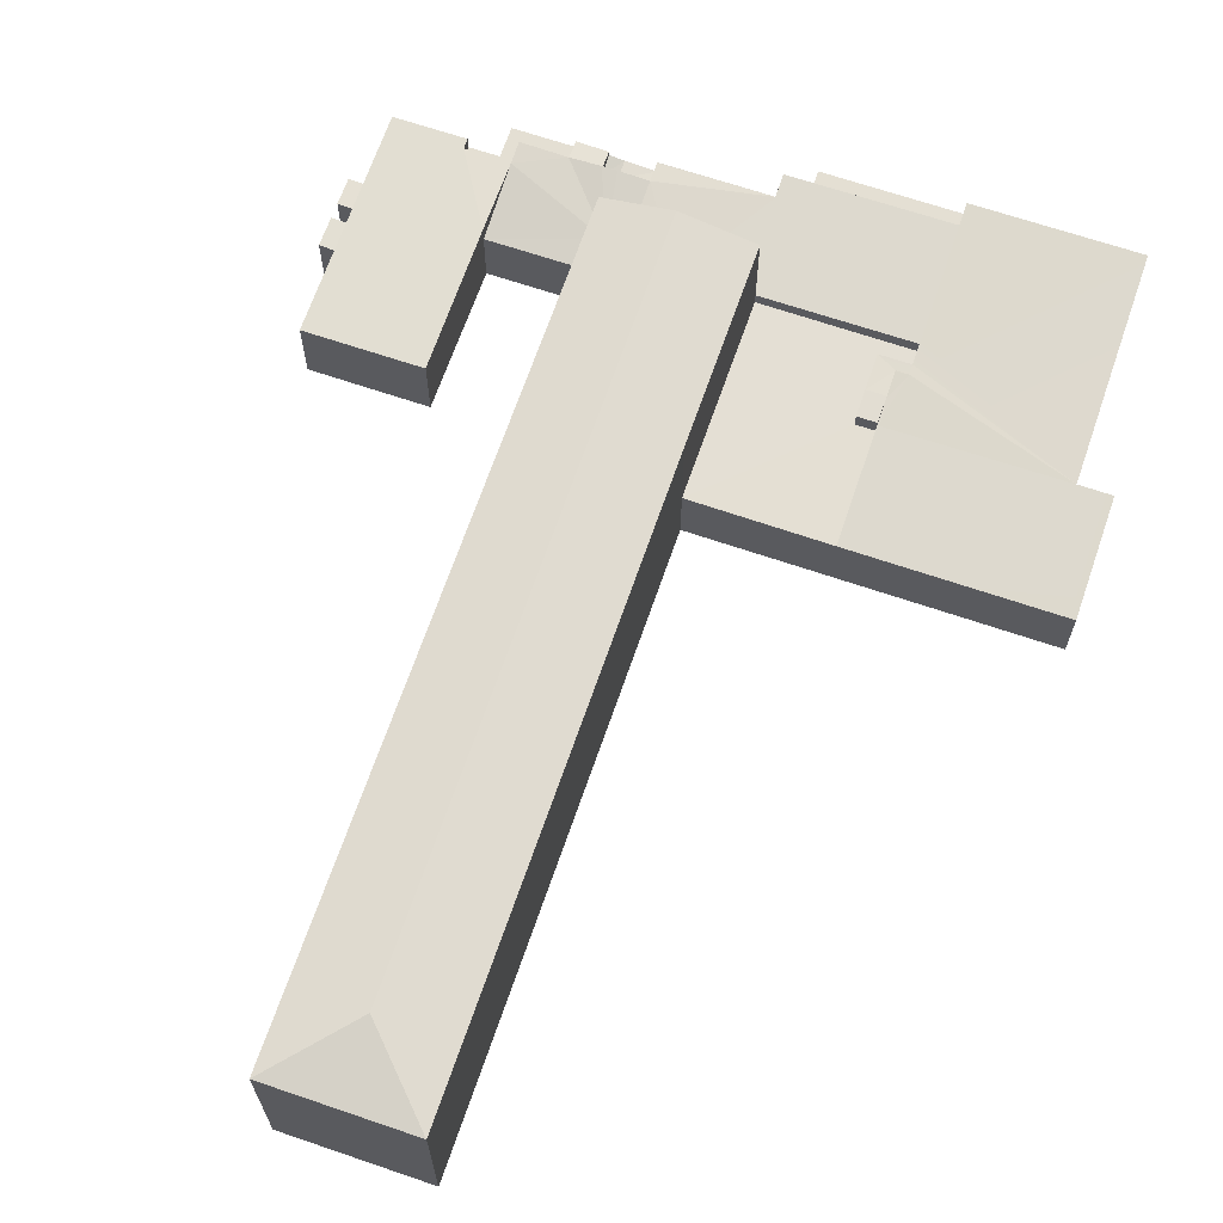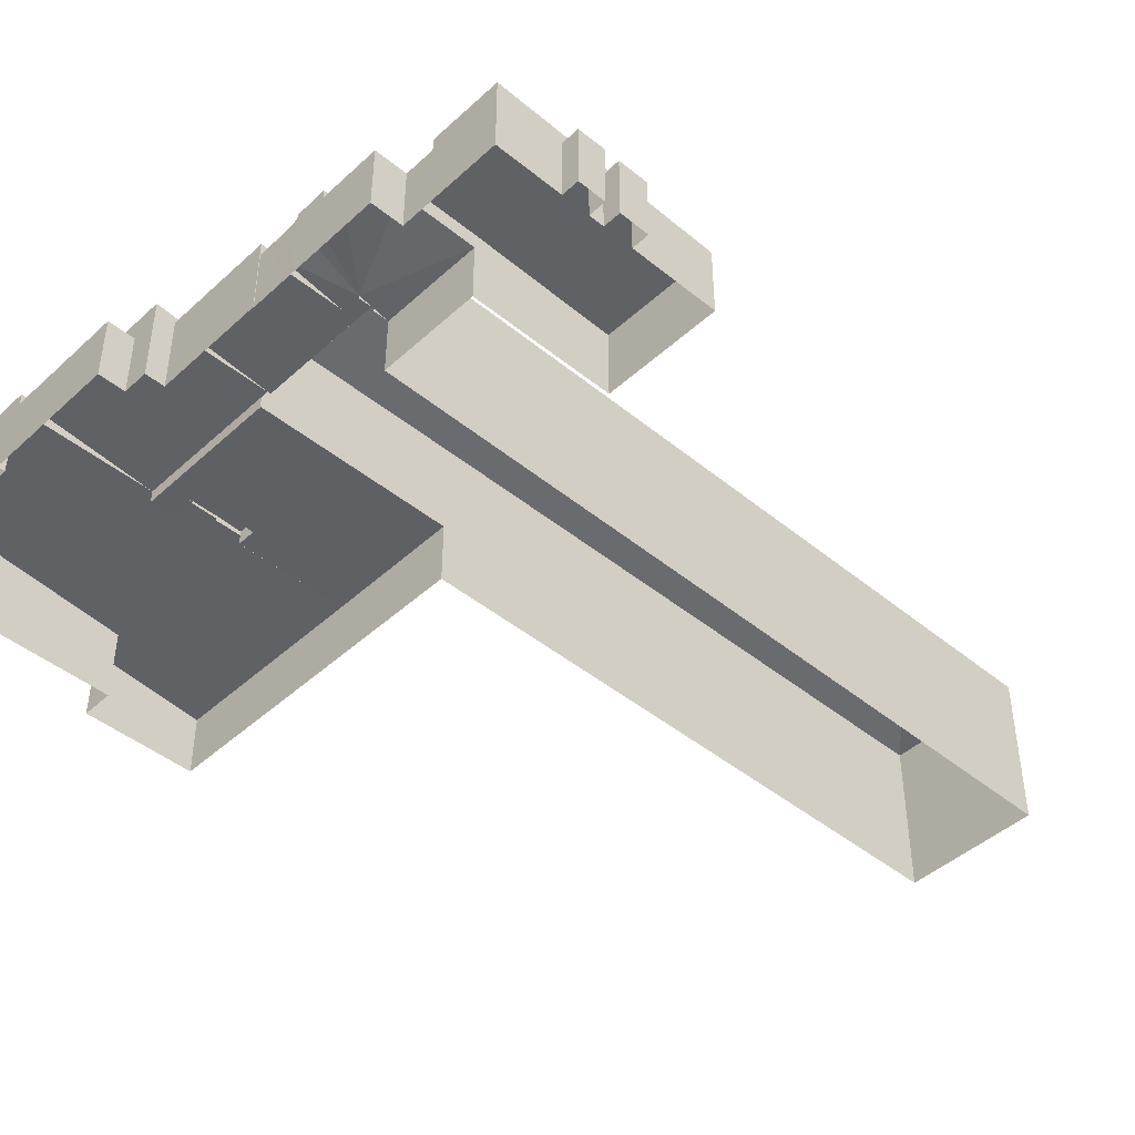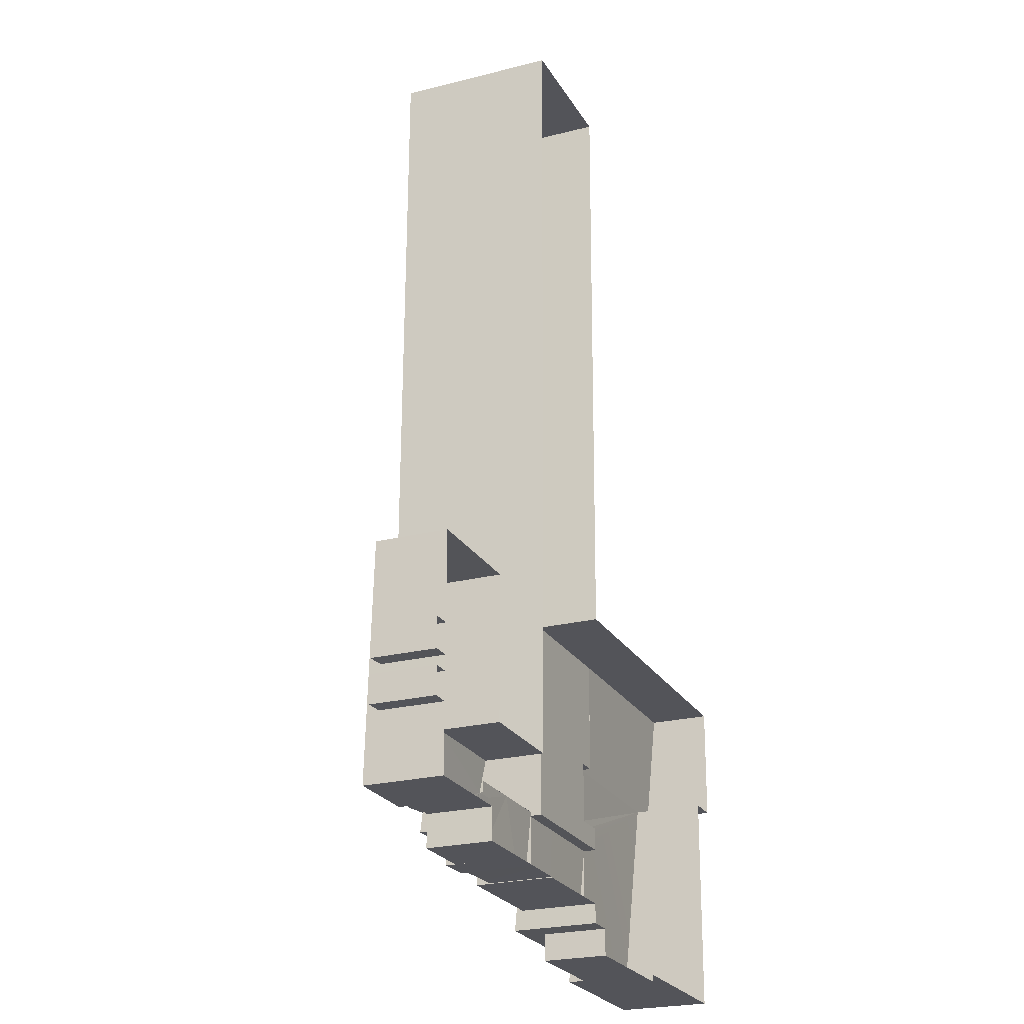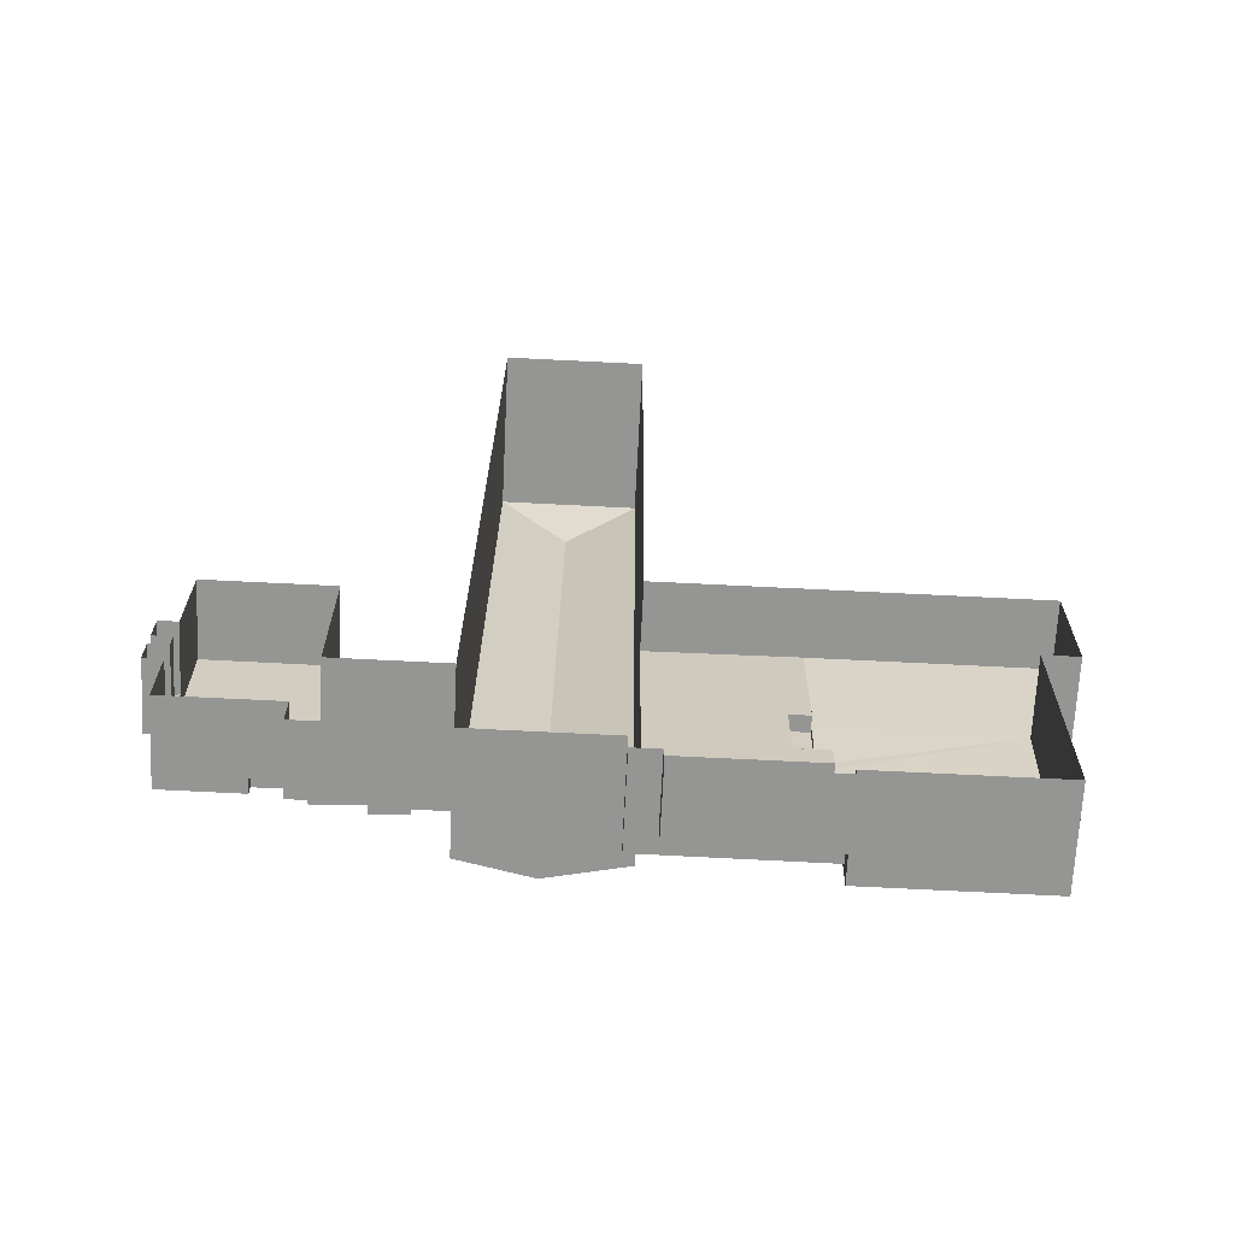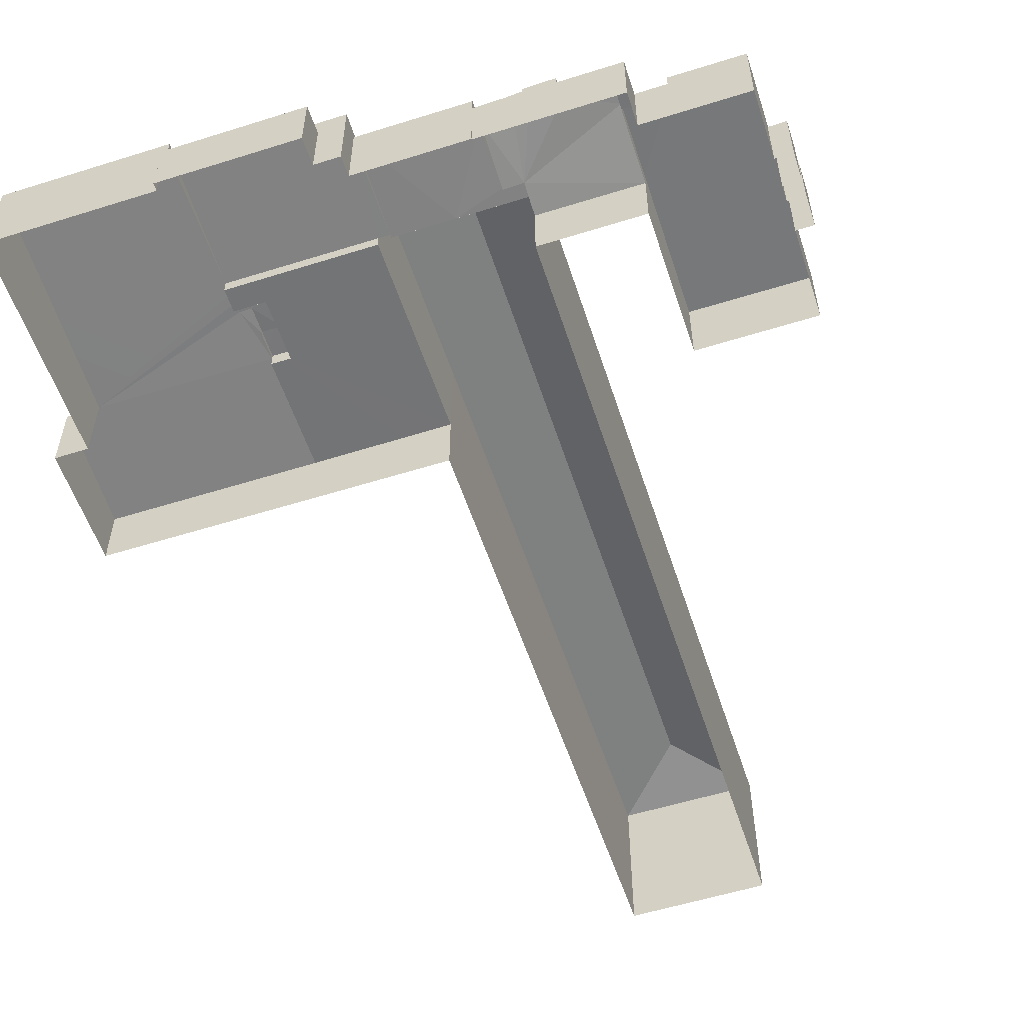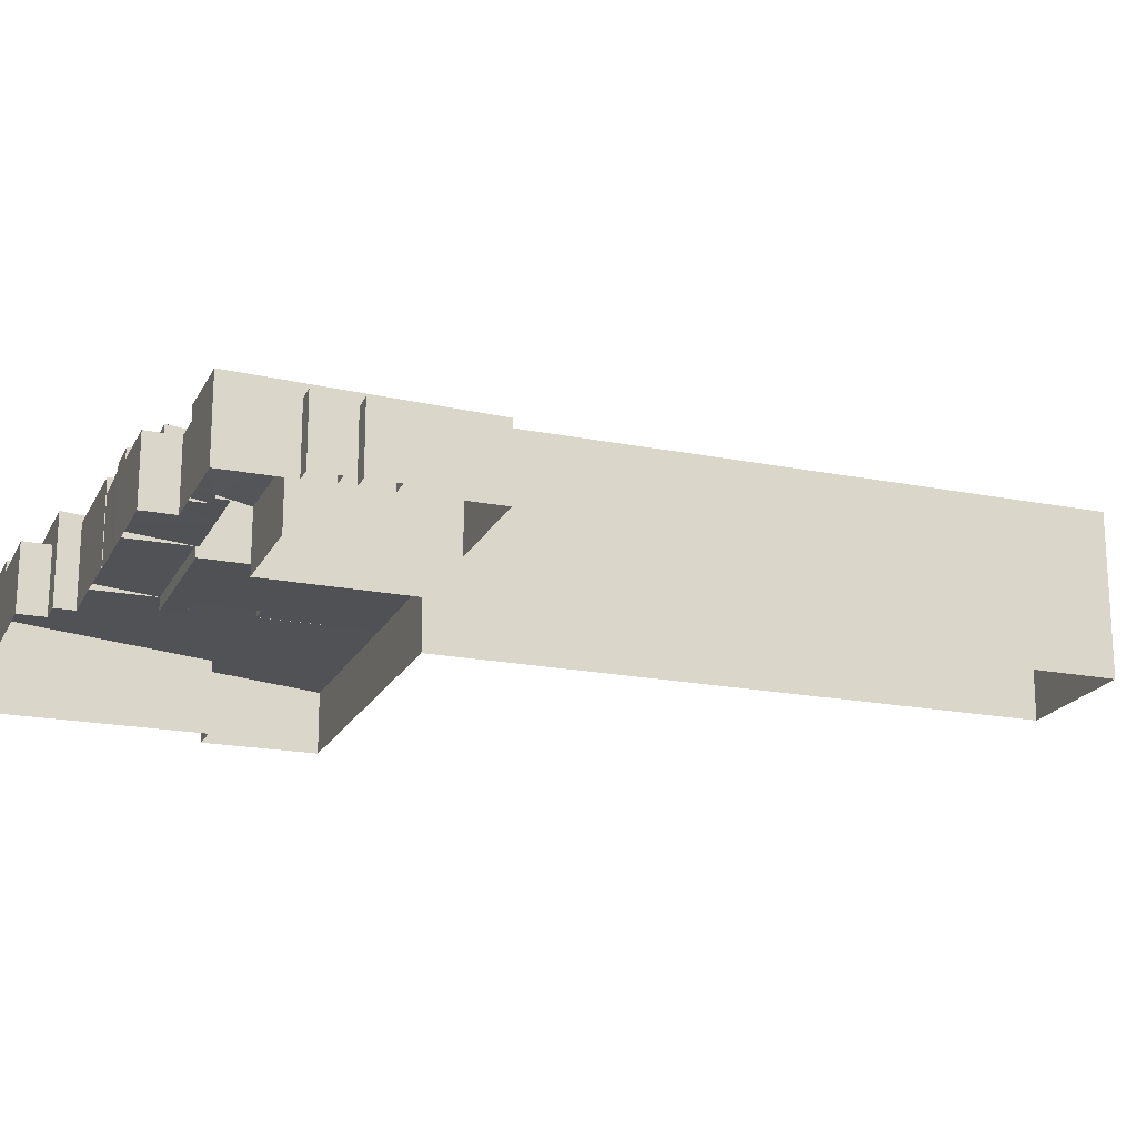
<metadata>
{"format":"obj","ext":"obj","renderer":"f3d","projection":"perspective","resolution":1024,"background":"white","views":[{"elev":66.3,"azim":19.3,"up":"+Y"},{"elev":-44.6,"azim":-133.1,"up":"+Y"},{"elev":-23.4,"azim":-66.6,"up":"+Z"},{"elev":-67.3,"azim":-2.8,"up":"+Z"},{"elev":-56.0,"azim":-161.5,"up":"+Y"},{"elev":-19.5,"azim":-109.8,"up":"+Y"}]}
</metadata>
<code>
o talo_Build0000081
v 1.892 0.1489 0.1152
v 1.641 0.0174 0.1164
v 1.641 0.1502 0.1164
v 1.892 0.0174 0.1152
v -1.375 -0.4761 -0.8395
v -1.373 -0.4761 -0.5894
v -1.373 0.0316 -0.5894
v -1.375 0.0335 -0.8395
v -0.4388 0.0446 -0.1832
v -0.8868 0.1282 -0.6857
v -1.257 0.1211 -0.5085
v -1.258 0.1404 -0.6839
v -1.254 -0.005101 0.06668
v -0.2796 0.1321 -0.6886
v -0.5208 0.1423 -0.6875
v -0.4375 -0.003001 0.06264
v -0.4381 0.0205 -0.05873
v -0.2771 0.0442 -0.1796
v -0.6384 0.142 -0.687
v 1.643 0.1437 0.4036
v 1.796 0.1441 0.4027
v 1.795 0.1446 0.1957
v 1.892 0.1449 0.1953
v -0.5208 0.007299 -0.6875
v -0.6384 0.007299 -0.687
v -2.178 0.1057 0.5145
v -2.175 0.0865 1.217
v -1.249 0.0886 1.213
v -1.611 0.1349 -0.5069
v -1.254 0.12 0.06668
v -2.181 0.1214 -0.05948
v -1.612 0.1371 -0.5882
v -2.183 0.1358 -0.5854
v -2.18 0.1154 0.1595
v -2.179 0.1122 0.2782
v -1.612 0.0318 -0.5882
v -1.611 0.0318 -0.5069
v -1.612 -0.4761 -0.5882
v -2.183 -0.4761 -0.5854
v -1.612 0.0324 -0.5882
v -0.3662 0.7903 6.34
v 0.7474 -0.4761 6.333
v 0.7474 0.7914 6.333
v -0.3662 -0.4761 6.34
v 0.6005 -0.4761 -0.8535
v -0.2803 -0.4761 -0.8492
v -0.2803 0.1358 -0.8492
v 0.6005 0.1373 -0.8535
v -2.18 0.0306 0.1595
v -2.181 0.028 -0.05948
v -2.319 0.0329 -0.05877
v -2.318 0.0356 0.1602
v 1.801 0.0168 1.53
v 3.459 -0.4761 1.522
v 3.459 0.0171 1.522
v 1.801 -0.4761 1.53
v -0.4381 -0.003001 -0.05873
v -0.4375 0.7899 0.06264
v -0.4381 0.7901 -0.05873
v 1.797 0.0168 0.6154
v 1.797 0.0999 0.6154
v -2.18 -0.4761 0.1595
v -2.179 -0.4761 0.2782
v 0.706 0.7844 -0.06428
v 0.6043 0.117 -0.06376
v 0.6043 0.805 -0.06376
v 0.706 0.117 -0.06428
v -0.2802 0.0243 -0.8448
v -0.2796 0.0243 -0.6886
v -0.2802 0.1354 -0.8448
v 1.797 0.0183 0.6154
v 1.644 0.019 0.6162
v 1.643 0.0188 0.4036
v 0.706 0.0228 -0.06428
v 0.7137 0.0243 1.535
v 1.641 0.0186 0.1164
v 1.891 0.0172 -0.06982
v -0.6384 0.0187 -0.687
v -0.5216 0.0391 -0.8435
v -0.6392 0.056 -0.8431
v 1.644 0.0188 0.6162
v 1.644 0.1371 0.6162
v -2.18 0.028 0.1595
v 1.892 0.0172 0.1152
v 1.891 0.164 -0.06982
v -2.318 -0.4761 0.1602
v 0.706 0.1174 -0.06428
v 1.891 0.121 -0.06982
v 0.706 0.0172 -0.06428
v -0.2771 0.075 -0.1796
v -0.4388 0.0442 -0.1832
v -0.4388 0.0751 -0.1832
v 1.885 0.0305 -1.224
v 0.801 -0.4761 -1.218
v 0.801 0.0322 -1.218
v 1.885 -0.4761 -1.224
v -0.8876 0.106 -0.8419
v -0.6384 0.1053 -0.687
v -0.6392 0.0963 -0.8431
v -0.8868 0.115 -0.6857
v -0.5208 0.0326 -0.6875
v -0.2802 0.0252 -0.8448
v 0.1792 0.9055 5.759
v -2.316 0.033 0.5152
v -2.179 0.022 0.2782
v -2.318 0.0335 0.2788
v -2.178 0.0215 0.5145
v 1.885 0.0303 -1.167
v 1.886 0.0303 -1.014
v 1.886 0.2522 -1.014
v 1.885 0.2665 -1.167
v 3.454 -0.4761 0.599
v 3.454 0.1034 0.599
v -0.4388 0.0205 -0.1832
v -0.4381 0.0638 -0.05873
v -0.8876 0.0319 -0.8419
v -0.8876 -0.4761 -0.8419
v 0.802 -0.4761 -1.008
v 0.802 0.032 -1.008
v 3.192 -0.4761 0.6003
v 3.192 0.103 0.6003
v -2.319 -0.4761 -0.05877
v 1.795 0.1198 0.1957
v 1.796 0.1198 0.4027
v 1.885 0.0305 -1.167
v 0.1123 0.0647 -0.06134
v 0.6043 0.0655 -0.06376
v -2.316 -0.4761 0.5152
v -2.178 -0.4761 0.5145
v 3.183 0.2686 -1.173
v -2.318 -0.4761 0.2788
v -0.6392 -0.4761 -0.8431
v -0.5216 -0.4761 -0.8435
v -2.179 0.0215 0.2782
v 0.1123 0.0638 -0.06134
v 0.1123 0.905 -0.06134
v 3.183 -0.4761 -1.173
v 1.885 -0.4761 -1.167
v -0.5208 0.0243 -0.6875
v 1.886 0.121 -1.014
v 1.886 0.2063 -1.014
v 0.802 0.2029 -1.008
v 0.5997 0.2023 -1.007
v 0.6005 0.1884 -0.8535
v -2.175 -0.4761 1.217
v 1.797 0.1373 0.6154
v 1.796 0.0999 0.4027
v -1.257 -0.005101 -0.5085
v 0.7137 -0.4761 1.535
v 0.7137 0.7867 1.535
v -1.258 0.0306 -0.6839
v -1.257 0.0306 -0.5085
v -0.2802 -0.4761 -0.8448
v -2.181 -0.4761 -0.05948
v 0.6005 0.0655 -0.8535
v 0.802 0.0303 -1.008
v 0.5997 -0.4761 -1.007
v 1.644 0.0183 0.6162
v -0.6392 0.0187 -0.8431
v -1.258 0.0319 -0.6839
v -0.8868 0.0307 -0.6857
v -0.5216 0.007299 -0.8435
v -0.4375 -0.4761 0.06264
v -1.249 -0.4761 1.213
v 1.643 0.0186 0.4036
v 0.6043 0.0647 -0.06376
v -0.2796 0.0442 -0.6886
v -0.8868 0.1053 -0.6857
v 0.7137 0.0228 1.535
v -1.254 -0.4761 0.06668
v -1.258 0.0307 -0.6839
v -1.611 0.0306 -0.5069
v -0.8876 0.0307 -0.8419
f 121 137 130
f 121 120 137
f 109 156 142
f 141 109 142
f 157 45 144
f 143 157 144
f 76 165 20
f 3 76 20
f 45 46 47
f 48 45 47
f 79 132 80
f 79 133 132
f 98 168 10
f 19 98 10
f 88 141 142
f 143 144 142
f 87 144 65
f 142 87 88
f 142 144 87
f 97 98 99
f 100 10 98
f 97 100 98
f 27 164 28
f 27 145 164
f 73 81 82
f 20 73 82
f 58 44 41
f 58 163 44
f 104 105 106
f 104 107 105
f 58 41 103
f 59 58 136
f 136 58 103
f 93 94 95
f 93 96 94
f 50 83 34
f 31 50 34
f 49 50 51
f 52 49 51
f 78 24 79
f 80 78 79
f 136 150 66
f 66 150 64
f 103 150 136
f 43 150 103
f 125 96 93
f 125 138 96
f 66 126 136
f 66 166 126
f 108 109 110
f 111 108 110
f 169 74 64
f 150 169 64
f 11 172 29
f 11 152 172
f 71 72 53
f 73 74 72
f 72 74 75
f 53 72 75
f 76 74 73
f 4 77 76
f 77 74 76
f 53 54 55
f 53 56 54
f 29 36 32
f 29 37 36
f 10 171 12
f 10 161 171
f 99 117 97
f 99 132 117
f 68 69 14
f 70 68 14
f 60 53 61
f 86 62 49
f 52 86 49
f 26 27 28
f 11 29 30
f 30 26 28
f 29 31 30
f 32 33 29
f 33 31 29
f 34 35 30
f 35 26 30
f 31 34 30
f 13 163 16
f 13 170 163
f 97 161 100
f 97 173 161
f 77 84 1
f 85 77 1
f 5 6 7
f 8 5 7
f 43 103 41
f 119 109 125
f 93 95 125
f 125 95 119
f 101 69 102
f 79 101 102
f 140 88 85
f 110 140 85
f 57 16 58
f 59 57 58
f 20 21 22
f 3 20 22
f 23 1 22
f 1 3 22
f 126 14 90
f 90 92 115
f 127 48 126
f 126 90 115
f 48 14 126
f 48 47 70
f 48 70 14
f 14 139 15
f 14 69 139
f 130 85 121
f 85 1 121
f 1 23 121
f 121 53 55
f 121 61 53
f 113 121 55
f 124 61 23
f 130 111 110
f 23 61 121
f 22 124 23
f 130 110 85
f 129 145 27
f 26 129 27
f 146 147 21
f 146 61 147
f 105 131 106
f 105 63 131
f 167 18 90
f 14 167 90
f 30 148 11
f 30 13 148
f 21 123 22
f 21 124 123
f 137 138 111
f 130 137 111
f 20 82 146
f 21 20 146
f 90 91 92
f 90 18 91
f 1 2 3
f 1 4 2
f 116 160 161
f 8 160 116
f 7 160 8
f 7 152 160
f 40 37 7
f 37 152 7
f 42 149 150
f 43 42 150
f 78 159 99
f 98 78 99
f 128 129 107
f 104 128 107
f 55 112 113
f 55 54 112
f 131 128 104
f 106 131 104
f 116 5 8
f 116 117 5
f 7 38 40
f 7 6 38
f 162 24 101
f 79 162 101
f 82 71 146
f 82 158 71
f 135 115 59
f 136 135 59
f 39 154 31
f 33 39 31
f 64 65 66
f 64 67 65
f 155 127 65
f 144 155 65
f 114 17 115
f 92 114 115
f 41 42 43
f 41 44 42
f 62 63 35
f 34 62 35
f 51 86 52
f 51 122 86
f 134 107 26
f 35 134 26
f 102 133 79
f 102 153 133
f 151 152 11
f 12 151 11
f 50 122 51
f 50 154 122
f 87 77 88
f 87 89 77
f 46 153 70
f 47 46 70
f 94 118 119
f 95 94 119
f 24 25 19
f 15 24 19
f 118 157 143
f 142 118 143
f 9 10 11
f 10 12 11
f 9 11 13
f 9 14 15
f 13 16 17
f 9 13 17
f 18 14 9
f 9 15 19
f 9 19 10
f 112 120 121
f 113 112 121
f 28 170 30
f 28 164 170
f 38 39 33
f 32 38 33
f 149 56 53
f 75 149 53

</code>
